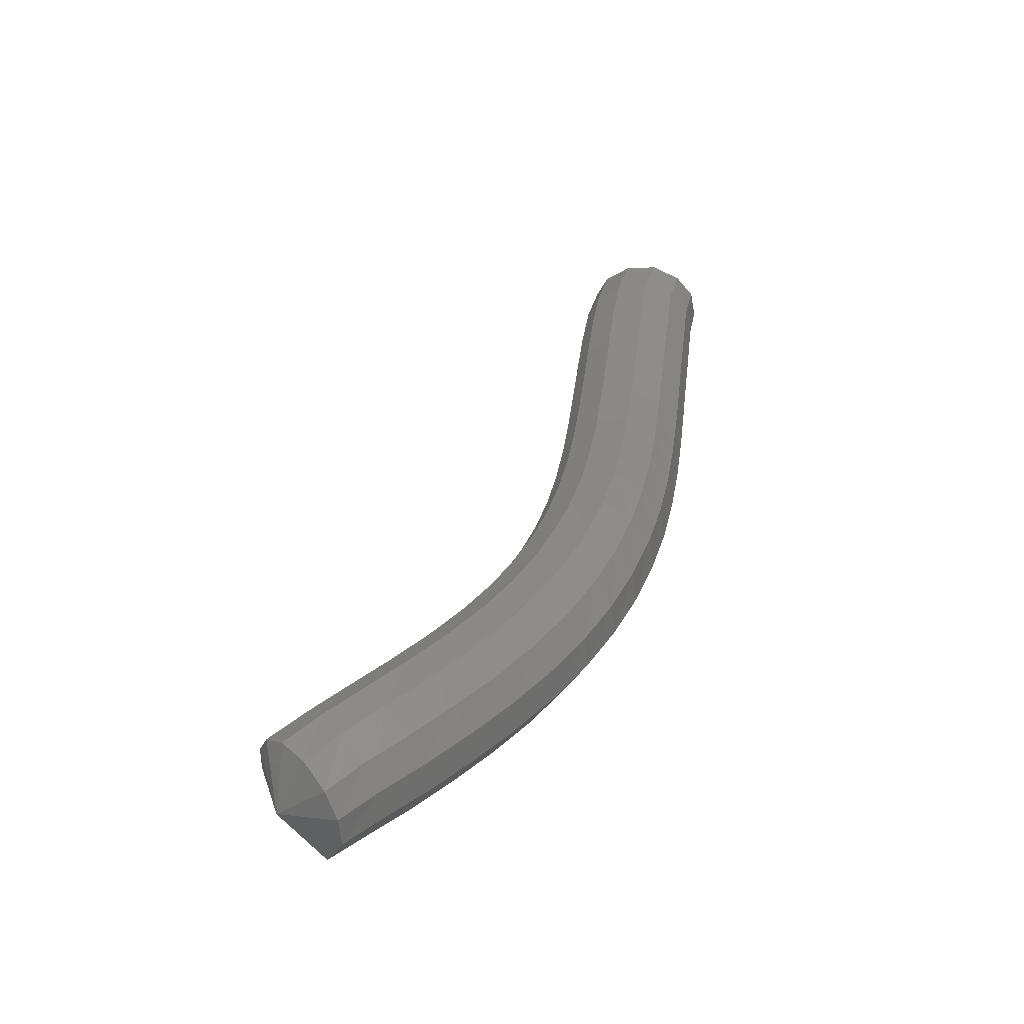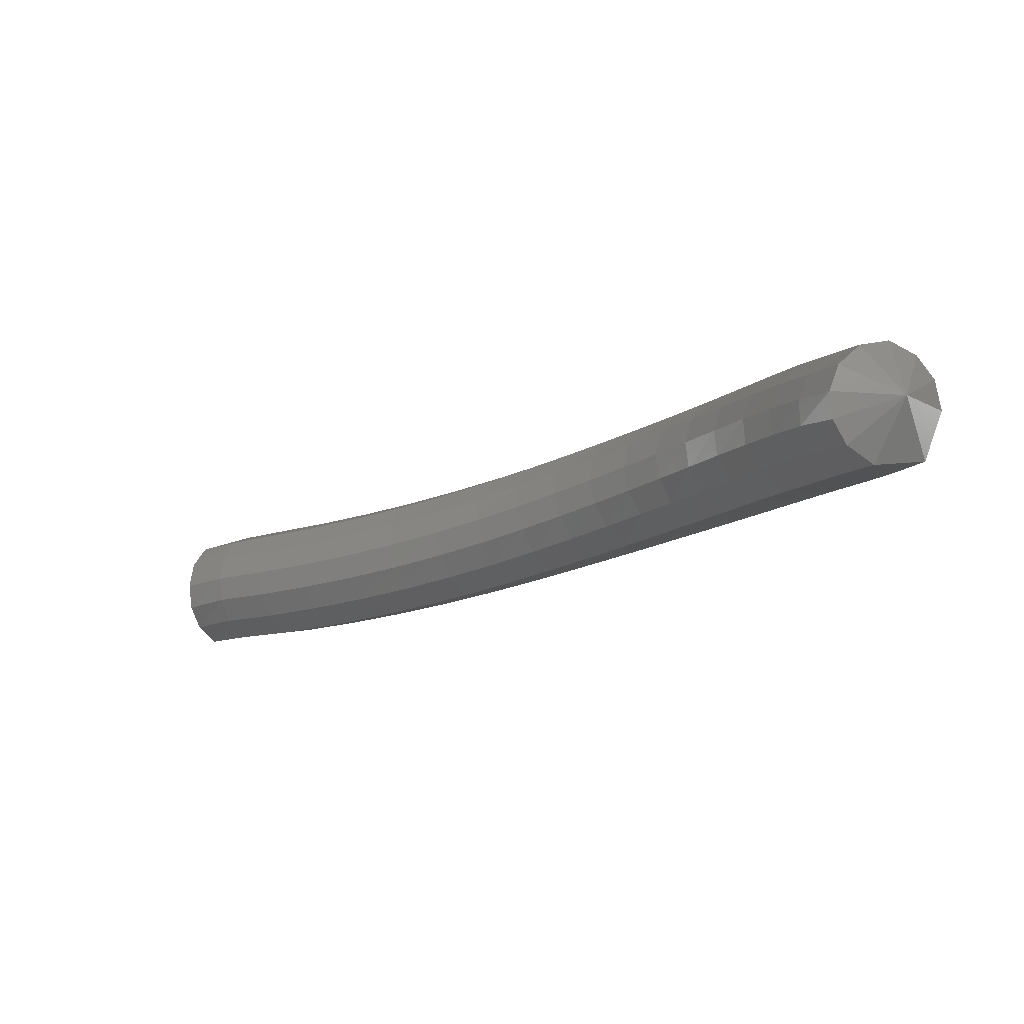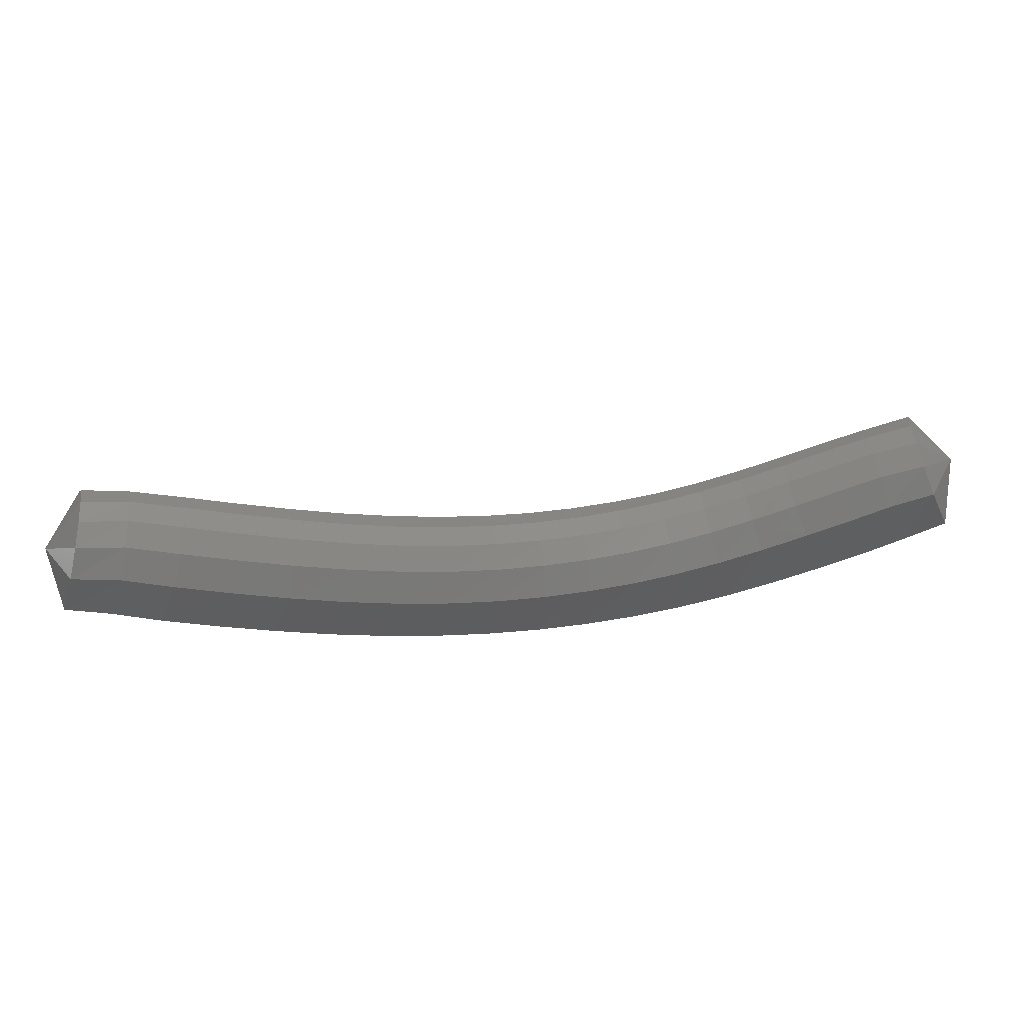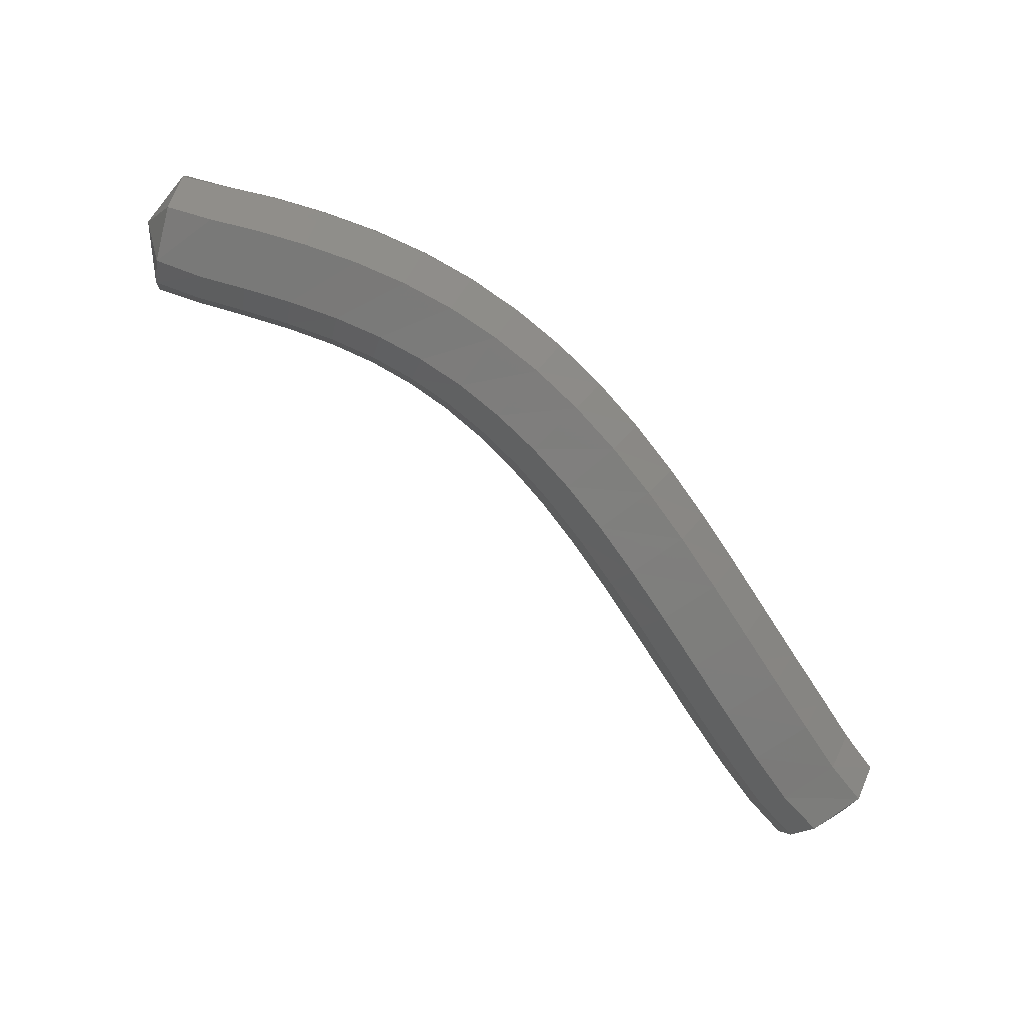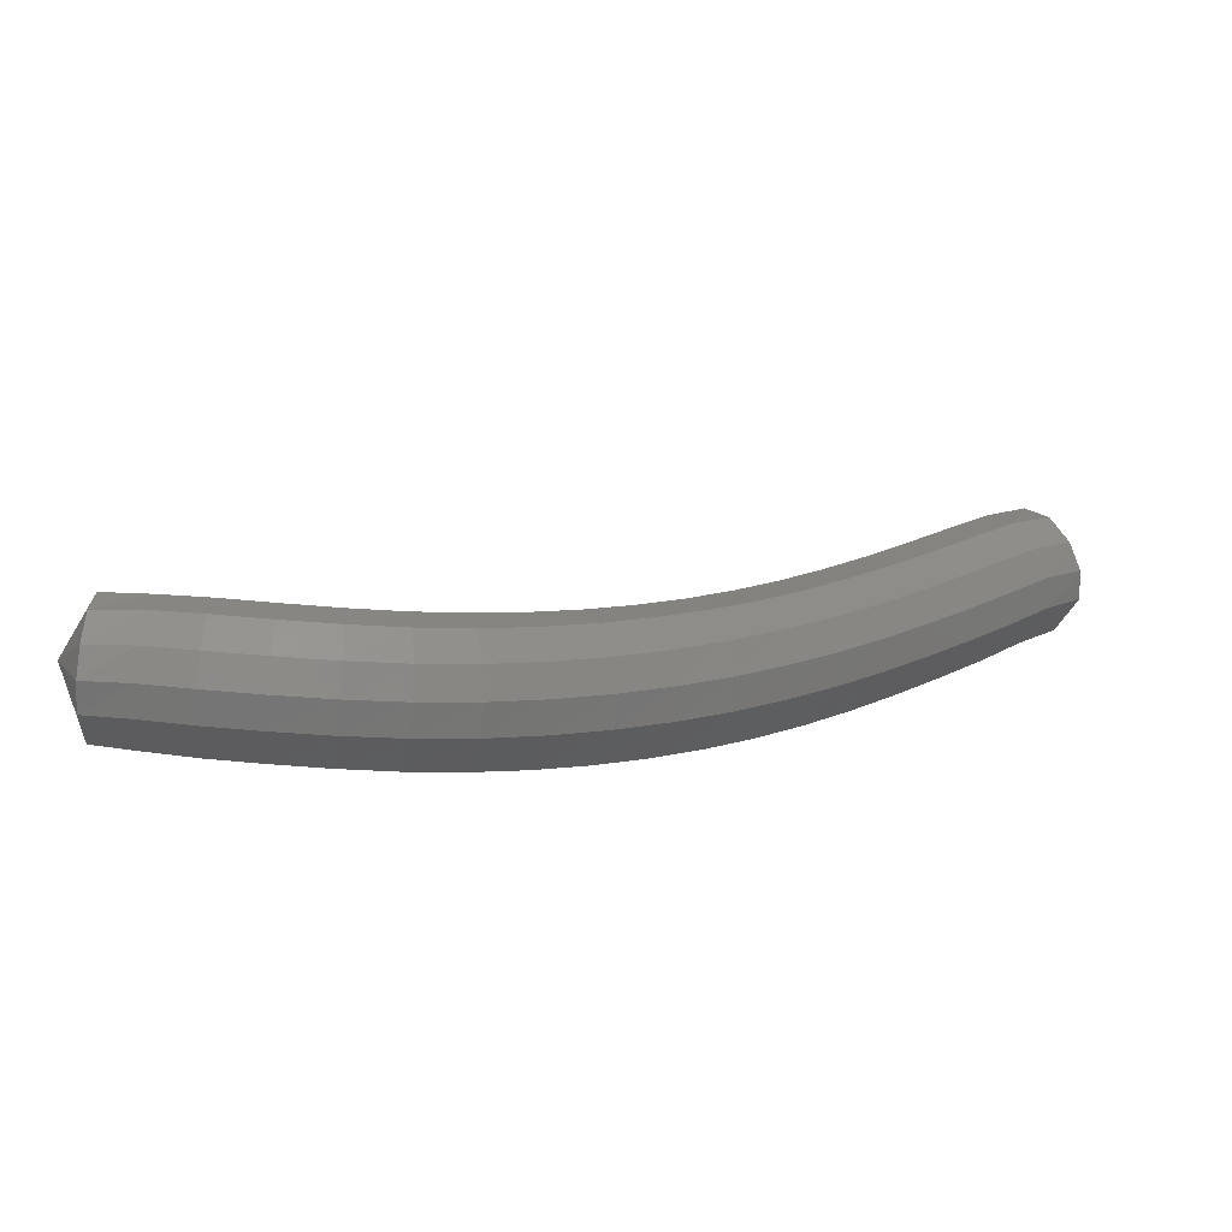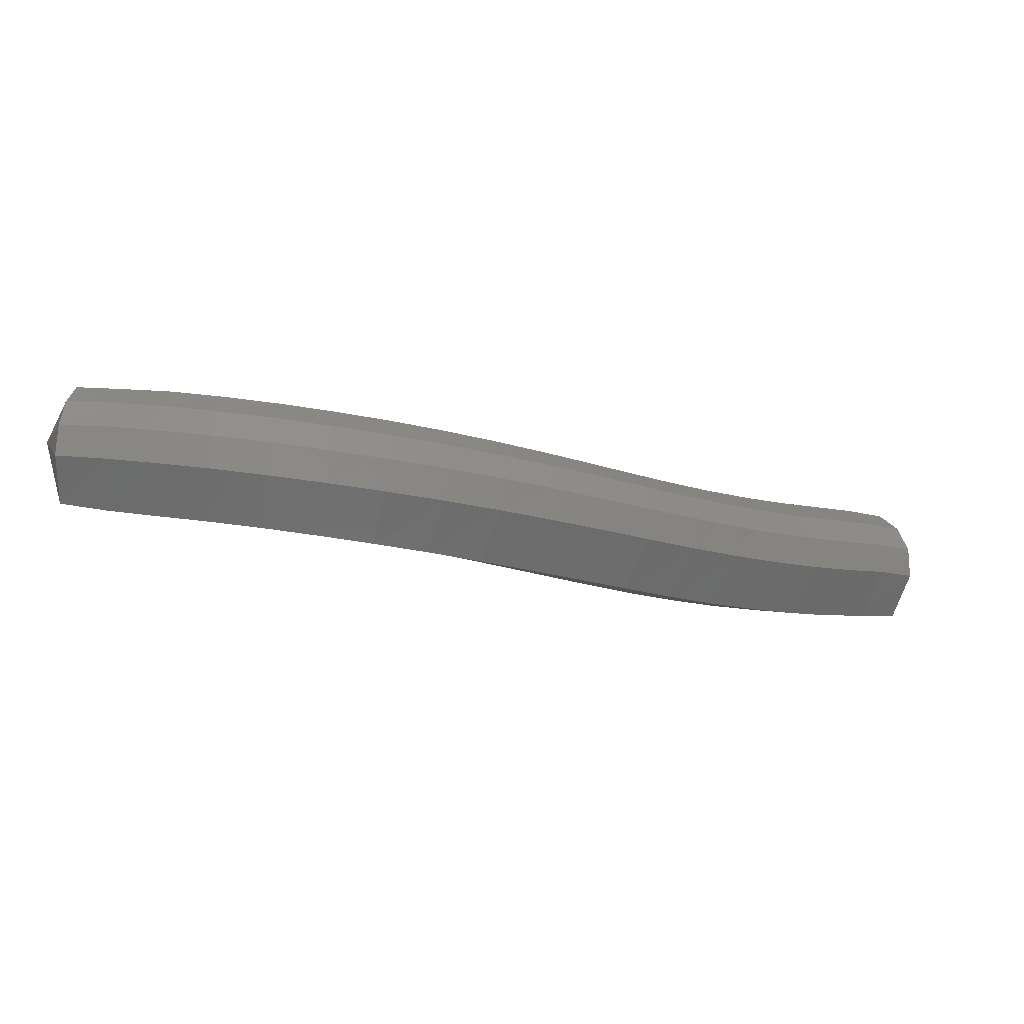
<metadata>
{"format":"stl","ext":"stl","renderer":"f3d","projection":"perspective","resolution":1024,"background":"white","views":[{"elev":47.9,"azim":144.6,"up":"+Y"},{"elev":-3.8,"azim":71.5,"up":"+Y"},{"elev":-42.5,"azim":28.4,"up":"+Y"},{"elev":-67.6,"azim":171.4,"up":"+Y"},{"elev":36.0,"azim":-172.4,"up":"+Y"},{"elev":5.7,"azim":-169.4,"up":"+Y"}]}
</metadata>
<code>
# stl→obj: 211 verts, 440 faces
v -45.93 74.31 226.6
v -46.27 73.61 226.1
v -46.2 73.55 226.8
v -46.83 73.53 226.2
v -46.77 73.49 226.9
v -47.42 73.48 226.2
v -47.34 73.43 227
v -48.05 73.42 226.3
v -47.94 73.37 227.1
v -48.71 73.34 226.4
v -48.55 73.29 227.2
v -49.35 73.24 226.6
v -49.13 73.2 227.3
v -49.97 73.14 226.8
v -49.69 73.09 227.5
v -50.57 73.02 227
v -50.23 72.97 227.7
v -51.16 72.88 227.3
v -50.75 72.83 228
v -51.72 72.74 227.7
v -51.26 72.69 228.3
v -52.26 72.58 228.1
v -51.76 72.53 228.7
v -52.78 72.42 228.6
v -52.24 72.37 229.1
v -53.29 72.26 229.1
v -52.73 72.21 229.6
v -53.79 72.1 229.6
v -53.22 72.06 230.1
v -54.29 71.96 230.2
v -53.72 71.92 230.7
v -54.78 71.84 230.7
v -54.21 71.79 231.2
v -55.28 71.74 231.2
v -54.71 71.69 231.8
v -55.72 71.68 231.7
v -55.18 71.63 232.2
v -56.14 71.63 232.1
v -55.65 71.56 232.6
v -56.12 72.21 232.7
v -46.18 73.76 227.2
v -46.76 73.73 227.3
v -47.33 73.67 227.4
v -47.92 73.61 227.4
v -48.51 73.53 227.5
v -49.07 73.44 227.7
v -49.6 73.33 227.8
v -50.11 73.21 228.1
v -50.61 73.07 228.3
v -51.09 72.93 228.6
v -51.57 72.77 229
v -52.04 72.61 229.4
v -52.51 72.45 229.9
v -52.99 72.3 230.4
v -53.48 72.16 230.9
v -53.97 72.04 231.5
v -54.47 71.94 232
v -54.94 71.87 232.5
v -55.42 71.77 232.9
v -46.19 74.04 227.4
v -46.77 74.02 227.5
v -47.34 73.98 227.5
v -47.93 73.92 227.6
v -48.52 73.84 227.7
v -49.07 73.74 227.8
v -49.6 73.63 228
v -50.1 73.51 228.2
v -50.58 73.37 228.5
v -51.06 73.23 228.8
v -51.52 73.07 229.2
v -51.98 72.91 229.6
v -52.44 72.75 230.1
v -52.91 72.6 230.6
v -53.39 72.46 231.1
v -53.88 72.34 231.6
v -54.37 72.24 232.2
v -54.85 72.17 232.6
v -55.31 72.06 233
v -46.21 74.36 227.4
v -46.79 74.33 227.5
v -47.36 74.29 227.5
v -47.96 74.23 227.6
v -48.56 74.15 227.7
v -49.12 74.05 227.9
v -49.65 73.94 228
v -50.15 73.82 228.3
v -50.64 73.68 228.5
v -51.11 73.53 228.9
v -51.57 73.38 229.2
v -52.03 73.22 229.7
v -52.48 73.06 230.1
v -52.95 72.91 230.6
v -53.43 72.77 231.1
v -53.91 72.65 231.7
v -54.4 72.55 232.2
v -54.87 72.47 232.7
v -55.32 72.38 233
v -46.25 74.67 227.2
v -46.82 74.63 227.3
v -47.4 74.59 227.4
v -48.01 74.53 227.5
v -48.63 74.45 227.6
v -49.2 74.35 227.7
v -49.75 74.24 227.9
v -50.26 74.11 228.2
v -50.76 73.97 228.5
v -51.25 73.83 228.8
v -51.71 73.67 229.2
v -52.17 73.51 229.6
v -52.63 73.35 230.1
v -53.09 73.2 230.6
v -53.57 73.07 231.1
v -54.04 72.95 231.6
v -54.52 72.85 232.1
v -54.98 72.77 232.6
v -55.43 72.69 233
v -46.3 74.92 226.9
v -46.86 74.87 227
v -47.45 74.84 227.1
v -48.08 74.78 227.2
v -48.72 74.7 227.3
v -49.32 74.6 227.5
v -49.89 74.49 227.7
v -50.44 74.36 227.9
v -50.97 74.22 228.2
v -51.47 74.07 228.6
v -51.95 73.91 229
v -52.42 73.75 229.4
v -52.88 73.6 229.9
v -53.35 73.45 230.4
v -53.82 73.31 230.9
v -54.29 73.2 231.4
v -54.76 73.1 232
v -55.21 73.01 232.4
v -55.66 72.93 232.8
v -46.34 74.99 226.5
v -46.89 74.97 226.6
v -47.49 74.94 226.7
v -48.15 74.88 226.8
v -48.81 74.79 226.9
v -49.45 74.69 227.1
v -50.06 74.58 227.3
v -50.64 74.46 227.6
v -51.2 74.32 227.9
v -51.73 74.17 228.3
v -52.23 74.01 228.7
v -52.72 73.85 229.1
v -53.19 73.69 229.6
v -53.66 73.54 230.1
v -54.13 73.41 230.7
v -54.6 73.29 231.2
v -55.07 73.2 231.7
v -55.51 73.11 232.1
v -55.94 73 232.5
v -46.36 74.84 226.2
v -46.91 74.82 226.3
v -47.52 74.79 226.3
v -48.18 74.72 226.4
v -48.87 74.64 226.5
v -49.53 74.54 226.7
v -50.17 74.43 226.9
v -50.79 74.31 227.2
v -51.37 74.17 227.5
v -51.93 74.02 227.9
v -52.46 73.86 228.4
v -52.96 73.7 228.8
v -53.45 73.54 229.3
v -53.93 73.39 229.8
v -54.41 73.26 230.4
v -54.88 73.14 230.9
v -55.35 73.04 231.4
v -55.78 72.96 231.9
v -56.19 72.85 232.2
v -46.36 74.57 225.9
v -46.92 74.55 226
v -47.52 74.51 226
v -48.19 74.45 226.1
v -48.88 74.37 226.2
v -49.56 74.27 226.4
v -50.22 74.16 226.6
v -50.85 74.04 226.9
v -51.46 73.9 227.3
v -52.03 73.75 227.7
v -52.57 73.59 228.1
v -53.09 73.43 228.6
v -53.59 73.27 229.1
v -54.08 73.12 229.6
v -54.57 72.99 230.2
v -55.04 72.87 230.7
v -55.52 72.77 231.2
v -55.94 72.69 231.7
v -56.34 72.58 232
v -46.34 74.21 225.9
v -46.9 74.18 225.9
v -47.5 74.14 225.9
v -48.16 74.07 226
v -48.85 73.99 226.1
v -49.53 73.9 226.3
v -50.19 73.79 226.5
v -50.82 73.66 226.8
v -51.43 73.53 227.2
v -52.01 73.38 227.6
v -52.57 73.22 228
v -53.09 73.06 228.5
v -53.6 72.9 229
v -54.1 72.75 229.5
v -54.59 72.61 230
v -55.07 72.5 230.6
v -55.55 72.4 231.1
v -55.98 72.32 231.6
v -56.37 72.22 232
f 1 1 2
f 2 1 3
f 2 3 4
f 4 3 5
f 4 5 6
f 6 5 7
f 6 7 8
f 8 7 9
f 8 9 10
f 10 9 11
f 10 11 12
f 12 11 13
f 12 13 14
f 14 13 15
f 14 15 16
f 16 15 17
f 16 17 18
f 18 17 19
f 18 19 20
f 20 19 21
f 20 21 22
f 22 21 23
f 22 23 24
f 24 23 25
f 24 25 26
f 26 25 27
f 26 27 28
f 28 27 29
f 28 29 30
f 30 29 31
f 30 31 32
f 32 31 33
f 32 33 34
f 34 33 35
f 34 35 36
f 36 35 37
f 36 37 38
f 38 37 39
f 38 39 40
f 40 39 40
f 1 1 3
f 3 1 41
f 3 41 5
f 5 41 42
f 5 42 7
f 7 42 43
f 7 43 9
f 9 43 44
f 9 44 11
f 11 44 45
f 11 45 13
f 13 45 46
f 13 46 15
f 15 46 47
f 15 47 17
f 17 47 48
f 17 48 19
f 19 48 49
f 19 49 21
f 21 49 50
f 21 50 23
f 23 50 51
f 23 51 25
f 25 51 52
f 25 52 27
f 27 52 53
f 27 53 29
f 29 53 54
f 29 54 31
f 31 54 55
f 31 55 33
f 33 55 56
f 33 56 35
f 35 56 57
f 35 57 37
f 37 57 58
f 37 58 39
f 39 58 59
f 39 59 40
f 40 59 40
f 1 1 41
f 41 1 60
f 41 60 42
f 42 60 61
f 42 61 43
f 43 61 62
f 43 62 44
f 44 62 63
f 44 63 45
f 45 63 64
f 45 64 46
f 46 64 65
f 46 65 47
f 47 65 66
f 47 66 48
f 48 66 67
f 48 67 49
f 49 67 68
f 49 68 50
f 50 68 69
f 50 69 51
f 51 69 70
f 51 70 52
f 52 70 71
f 52 71 53
f 53 71 72
f 53 72 54
f 54 72 73
f 54 73 55
f 55 73 74
f 55 74 56
f 56 74 75
f 56 75 57
f 57 75 76
f 57 76 58
f 58 76 77
f 58 77 59
f 59 77 78
f 59 78 40
f 40 78 40
f 1 1 60
f 60 1 79
f 60 79 61
f 61 79 80
f 61 80 62
f 62 80 81
f 62 81 63
f 63 81 82
f 63 82 64
f 64 82 83
f 64 83 65
f 65 83 84
f 65 84 66
f 66 84 85
f 66 85 67
f 67 85 86
f 67 86 68
f 68 86 87
f 68 87 69
f 69 87 88
f 69 88 70
f 70 88 89
f 70 89 71
f 71 89 90
f 71 90 72
f 72 90 91
f 72 91 73
f 73 91 92
f 73 92 74
f 74 92 93
f 74 93 75
f 75 93 94
f 75 94 76
f 76 94 95
f 76 95 77
f 77 95 96
f 77 96 78
f 78 96 97
f 78 97 40
f 40 97 40
f 1 1 79
f 79 1 98
f 79 98 80
f 80 98 99
f 80 99 81
f 81 99 100
f 81 100 82
f 82 100 101
f 82 101 83
f 83 101 102
f 83 102 84
f 84 102 103
f 84 103 85
f 85 103 104
f 85 104 86
f 86 104 105
f 86 105 87
f 87 105 106
f 87 106 88
f 88 106 107
f 88 107 89
f 89 107 108
f 89 108 90
f 90 108 109
f 90 109 91
f 91 109 110
f 91 110 92
f 92 110 111
f 92 111 93
f 93 111 112
f 93 112 94
f 94 112 113
f 94 113 95
f 95 113 114
f 95 114 96
f 96 114 115
f 96 115 97
f 97 115 116
f 97 116 40
f 40 116 40
f 1 1 98
f 98 1 117
f 98 117 99
f 99 117 118
f 99 118 100
f 100 118 119
f 100 119 101
f 101 119 120
f 101 120 102
f 102 120 121
f 102 121 103
f 103 121 122
f 103 122 104
f 104 122 123
f 104 123 105
f 105 123 124
f 105 124 106
f 106 124 125
f 106 125 107
f 107 125 126
f 107 126 108
f 108 126 127
f 108 127 109
f 109 127 128
f 109 128 110
f 110 128 129
f 110 129 111
f 111 129 130
f 111 130 112
f 112 130 131
f 112 131 113
f 113 131 132
f 113 132 114
f 114 132 133
f 114 133 115
f 115 133 134
f 115 134 116
f 116 134 135
f 116 135 40
f 40 135 40
f 1 1 117
f 117 1 136
f 117 136 118
f 118 136 137
f 118 137 119
f 119 137 138
f 119 138 120
f 120 138 139
f 120 139 121
f 121 139 140
f 121 140 122
f 122 140 141
f 122 141 123
f 123 141 142
f 123 142 124
f 124 142 143
f 124 143 125
f 125 143 144
f 125 144 126
f 126 144 145
f 126 145 127
f 127 145 146
f 127 146 128
f 128 146 147
f 128 147 129
f 129 147 148
f 129 148 130
f 130 148 149
f 130 149 131
f 131 149 150
f 131 150 132
f 132 150 151
f 132 151 133
f 133 151 152
f 133 152 134
f 134 152 153
f 134 153 135
f 135 153 154
f 135 154 40
f 40 154 40
f 1 1 136
f 136 1 155
f 136 155 137
f 137 155 156
f 137 156 138
f 138 156 157
f 138 157 139
f 139 157 158
f 139 158 140
f 140 158 159
f 140 159 141
f 141 159 160
f 141 160 142
f 142 160 161
f 142 161 143
f 143 161 162
f 143 162 144
f 144 162 163
f 144 163 145
f 145 163 164
f 145 164 146
f 146 164 165
f 146 165 147
f 147 165 166
f 147 166 148
f 148 166 167
f 148 167 149
f 149 167 168
f 149 168 150
f 150 168 169
f 150 169 151
f 151 169 170
f 151 170 152
f 152 170 171
f 152 171 153
f 153 171 172
f 153 172 154
f 154 172 173
f 154 173 40
f 40 173 40
f 1 1 155
f 155 1 174
f 155 174 156
f 156 174 175
f 156 175 157
f 157 175 176
f 157 176 158
f 158 176 177
f 158 177 159
f 159 177 178
f 159 178 160
f 160 178 179
f 160 179 161
f 161 179 180
f 161 180 162
f 162 180 181
f 162 181 163
f 163 181 182
f 163 182 164
f 164 182 183
f 164 183 165
f 165 183 184
f 165 184 166
f 166 184 185
f 166 185 167
f 167 185 186
f 167 186 168
f 168 186 187
f 168 187 169
f 169 187 188
f 169 188 170
f 170 188 189
f 170 189 171
f 171 189 190
f 171 190 172
f 172 190 191
f 172 191 173
f 173 191 192
f 173 192 40
f 40 192 40
f 1 1 174
f 174 1 193
f 174 193 175
f 175 193 194
f 175 194 176
f 176 194 195
f 176 195 177
f 177 195 196
f 177 196 178
f 178 196 197
f 178 197 179
f 179 197 198
f 179 198 180
f 180 198 199
f 180 199 181
f 181 199 200
f 181 200 182
f 182 200 201
f 182 201 183
f 183 201 202
f 183 202 184
f 184 202 203
f 184 203 185
f 185 203 204
f 185 204 186
f 186 204 205
f 186 205 187
f 187 205 206
f 187 206 188
f 188 206 207
f 188 207 189
f 189 207 208
f 189 208 190
f 190 208 209
f 190 209 191
f 191 209 210
f 191 210 192
f 192 210 211
f 192 211 40
f 40 211 40
f 1 1 193
f 193 1 2
f 193 2 194
f 194 2 4
f 194 4 195
f 195 4 6
f 195 6 196
f 196 6 8
f 196 8 197
f 197 8 10
f 197 10 198
f 198 10 12
f 198 12 199
f 199 12 14
f 199 14 200
f 200 14 16
f 200 16 201
f 201 16 18
f 201 18 202
f 202 18 20
f 202 20 203
f 203 20 22
f 203 22 204
f 204 22 24
f 204 24 205
f 205 24 26
f 205 26 206
f 206 26 28
f 206 28 207
f 207 28 30
f 207 30 208
f 208 30 32
f 208 32 209
f 209 32 34
f 209 34 210
f 210 34 36
f 210 36 211
f 211 36 38
f 211 38 40
f 40 38 40

</code>
